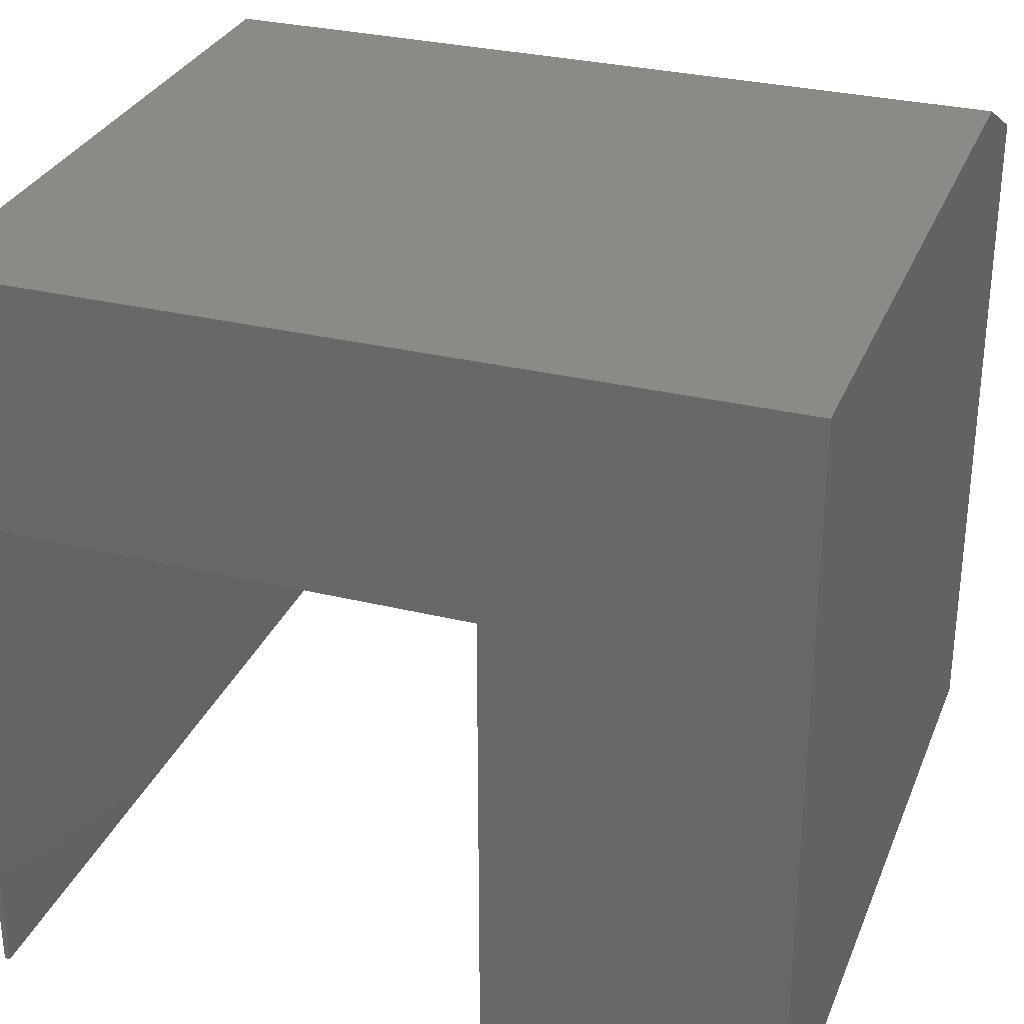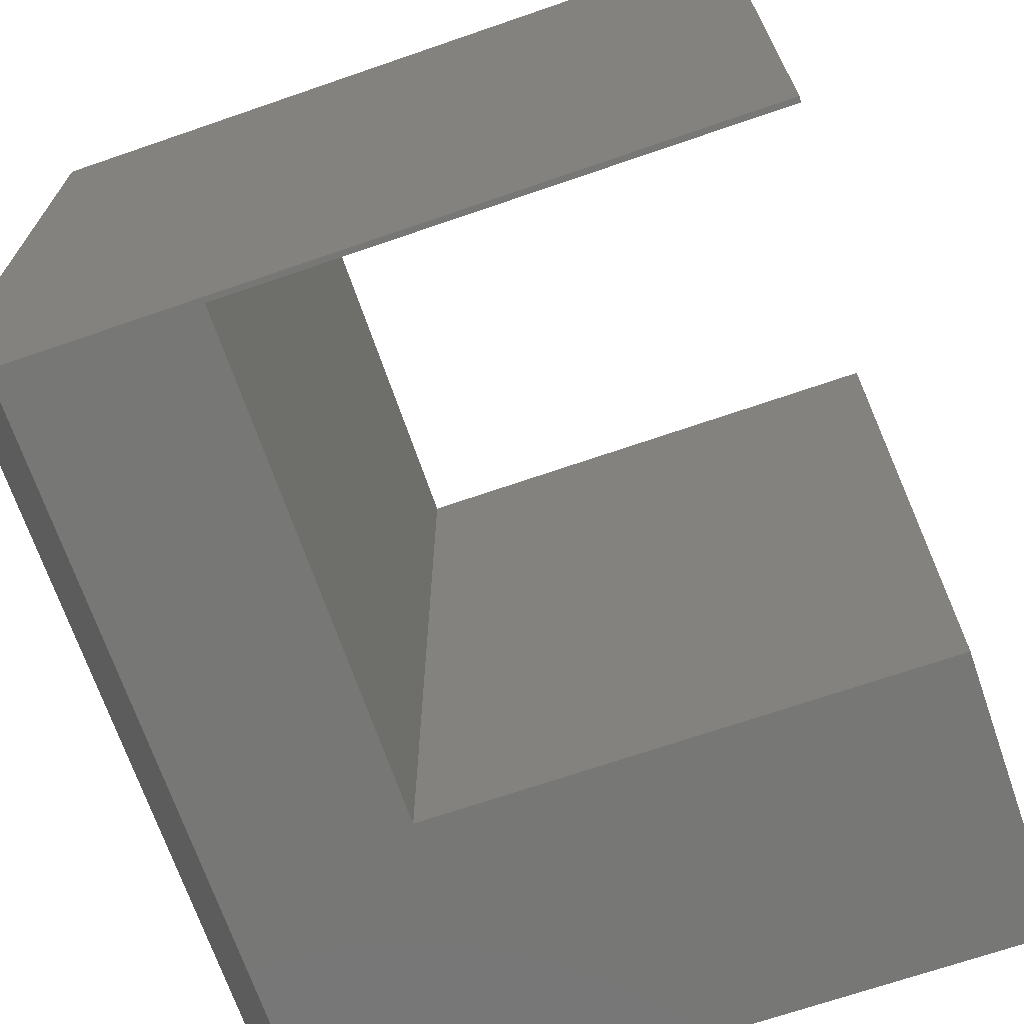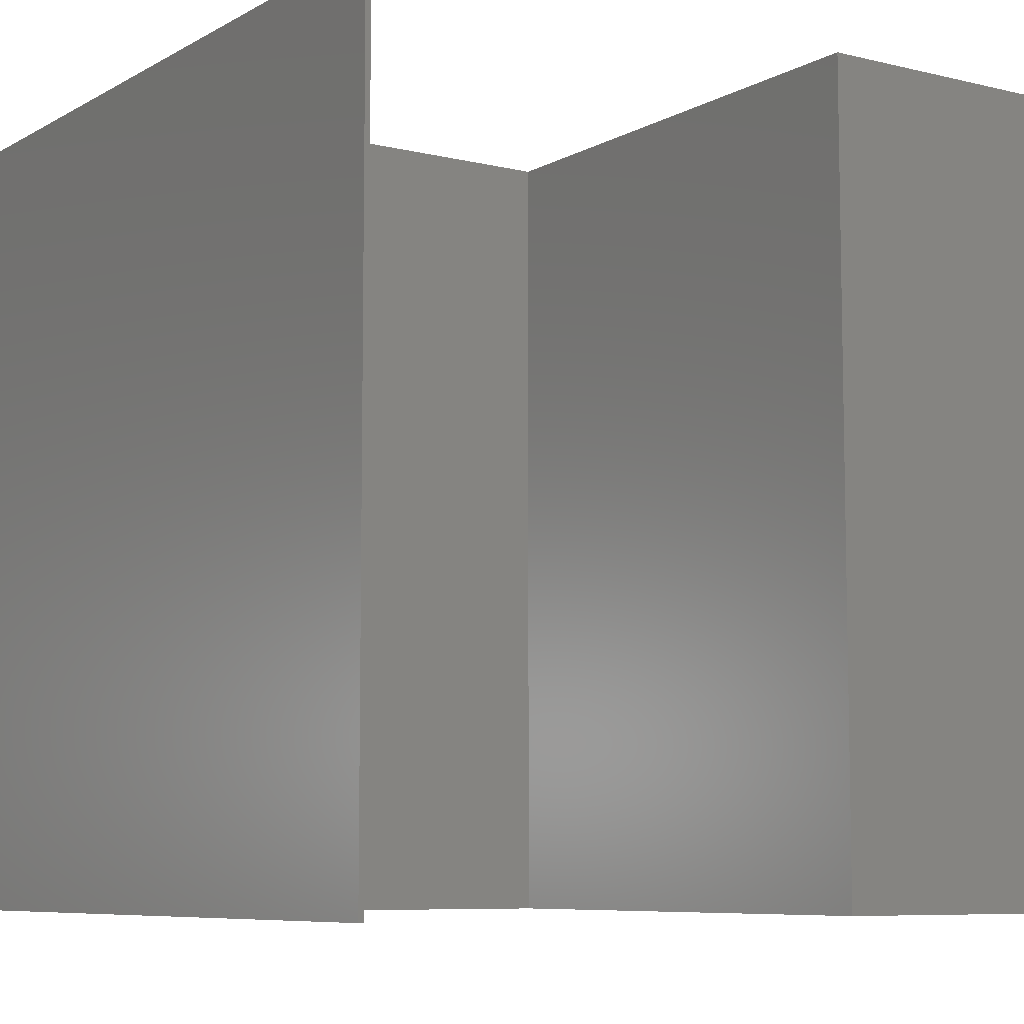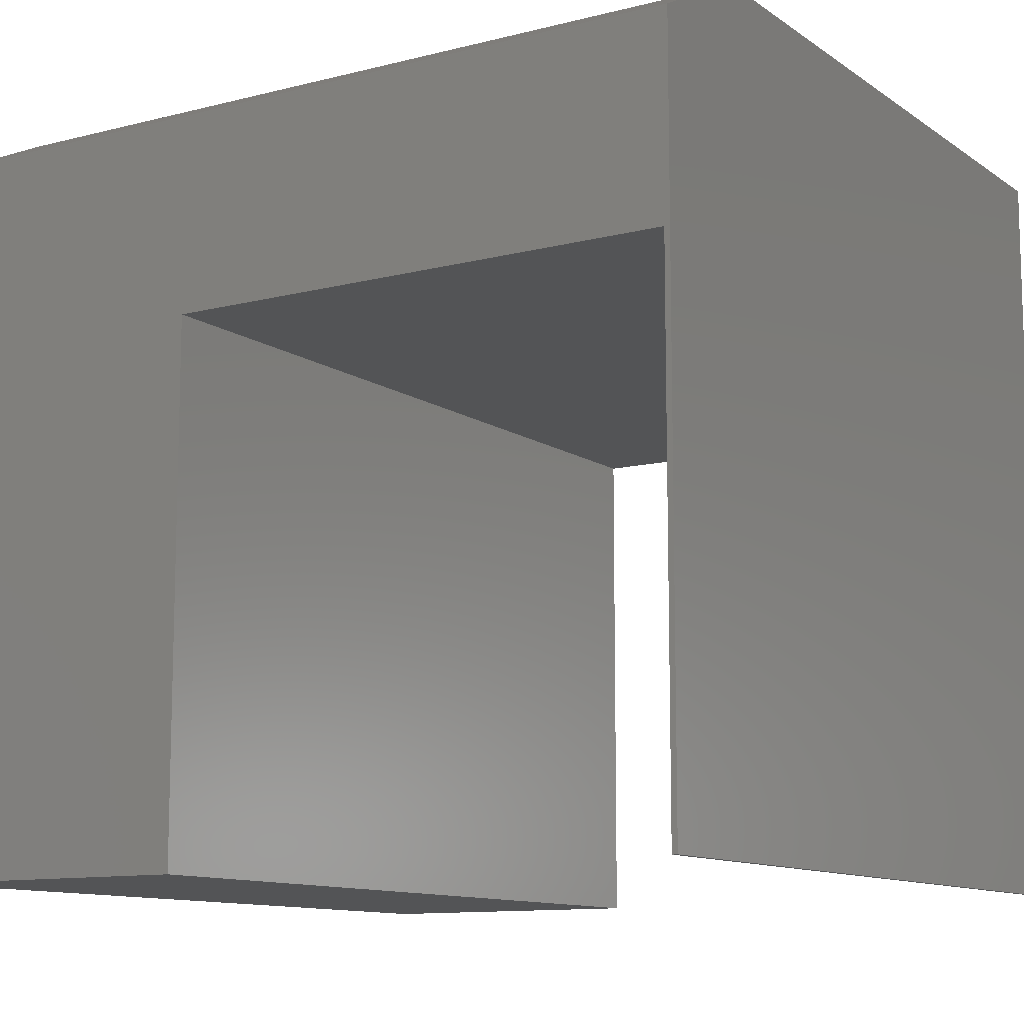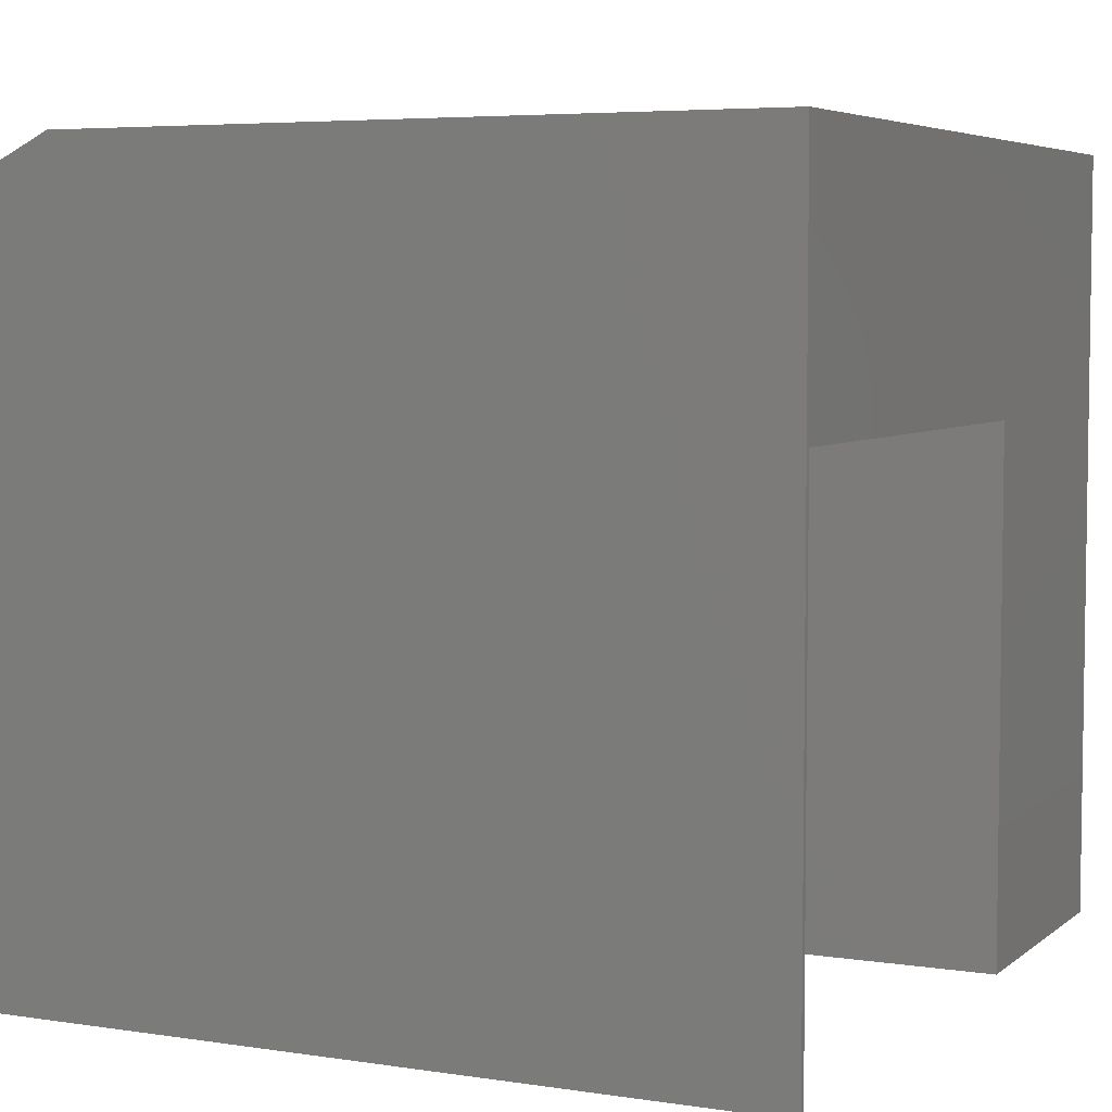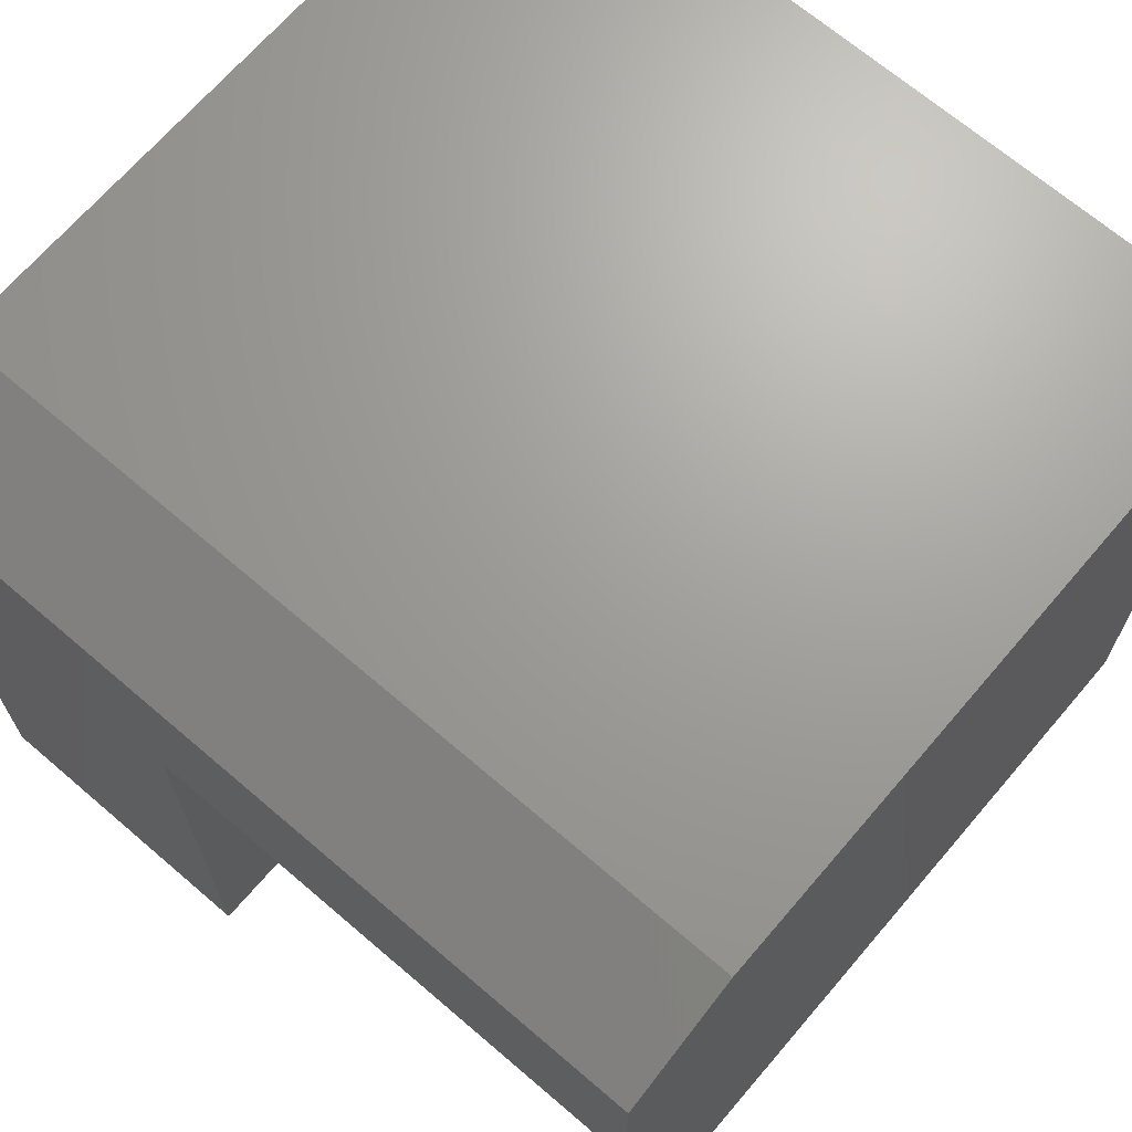
<metadata>
{"format":"stl","ext":"stl","renderer":"f3d","projection":"perspective","resolution":1024,"background":"white","views":[{"elev":30.3,"azim":-160.5,"up":"+Z"},{"elev":-69.4,"azim":109.0,"up":"+Y"},{"elev":-7.7,"azim":146.0,"up":"+Y"},{"elev":-11.2,"azim":32.1,"up":"+Z"},{"elev":5.3,"azim":115.5,"up":"+Z"},{"elev":68.5,"azim":40.6,"up":"+Z"}]}
</metadata>
<code>
# stl→obj: 18 verts, 32 faces
v -0.75 -0.7422 0
v -0.75 0 0
v -0.4766 -0.7422 -1.674e-17
v -0.4766 3.036e-17 -1.674e-17
v -0.005016 -0.7422 -4.562e-17
v -0.005016 8.271e-17 -4.562e-17
v 1.11e-16 -0.7422 -4.592e-17
v 0 8.327e-17 -4.592e-17
v 4.351e-17 8.327e-17 0.7105
v -0.005016 0 0.4766
v -0.4766 0 0.4766
v -0.75 4.83e-33 0.7105
v 1.512e-16 -0.7422 0.6558
v -0.75 -0.7422 0.6558
v -0.4766 -0.7422 0.4766
v -0.005016 -0.7422 0.4766
v -0.75 -0.6328 0.7105
v 1.138e-16 -0.6328 0.7105
f 1 2 3
f 3 2 4
f 5 6 7
f 7 6 8
f 9 8 6
f 9 6 10
f 9 10 11
f 9 11 12
f 2 12 4
f 4 12 11
f 13 14 15
f 13 15 16
f 13 16 5
f 13 5 7
f 1 3 14
f 14 3 15
f 15 3 11
f 11 3 4
f 16 15 10
f 10 15 11
f 5 16 6
f 6 16 10
f 12 2 17
f 17 2 1
f 17 1 14
f 18 9 17
f 17 9 12
f 8 9 7
f 7 9 18
f 7 18 13
f 14 13 17
f 17 13 18

</code>
